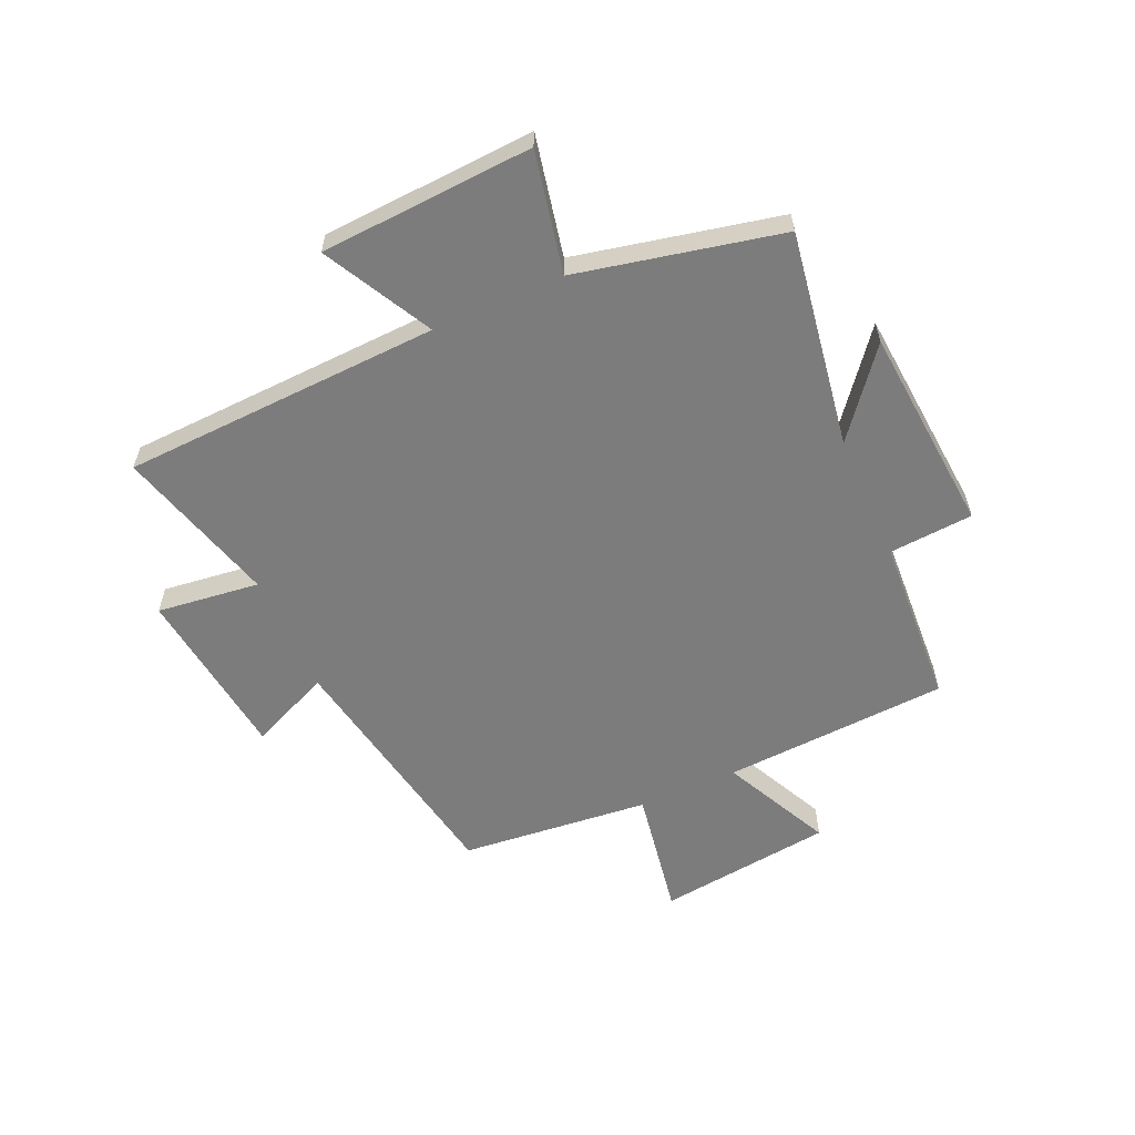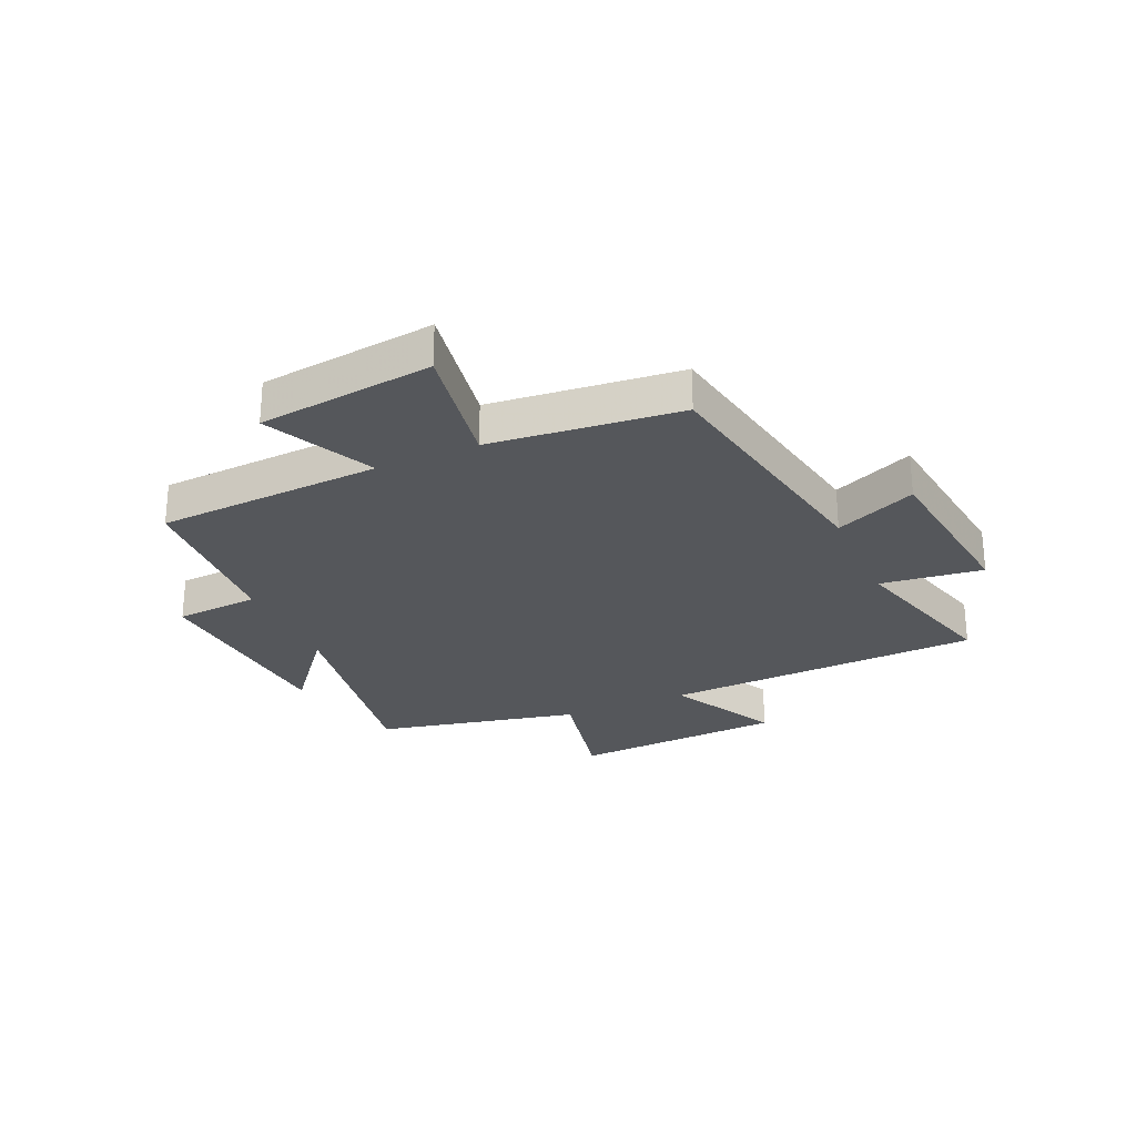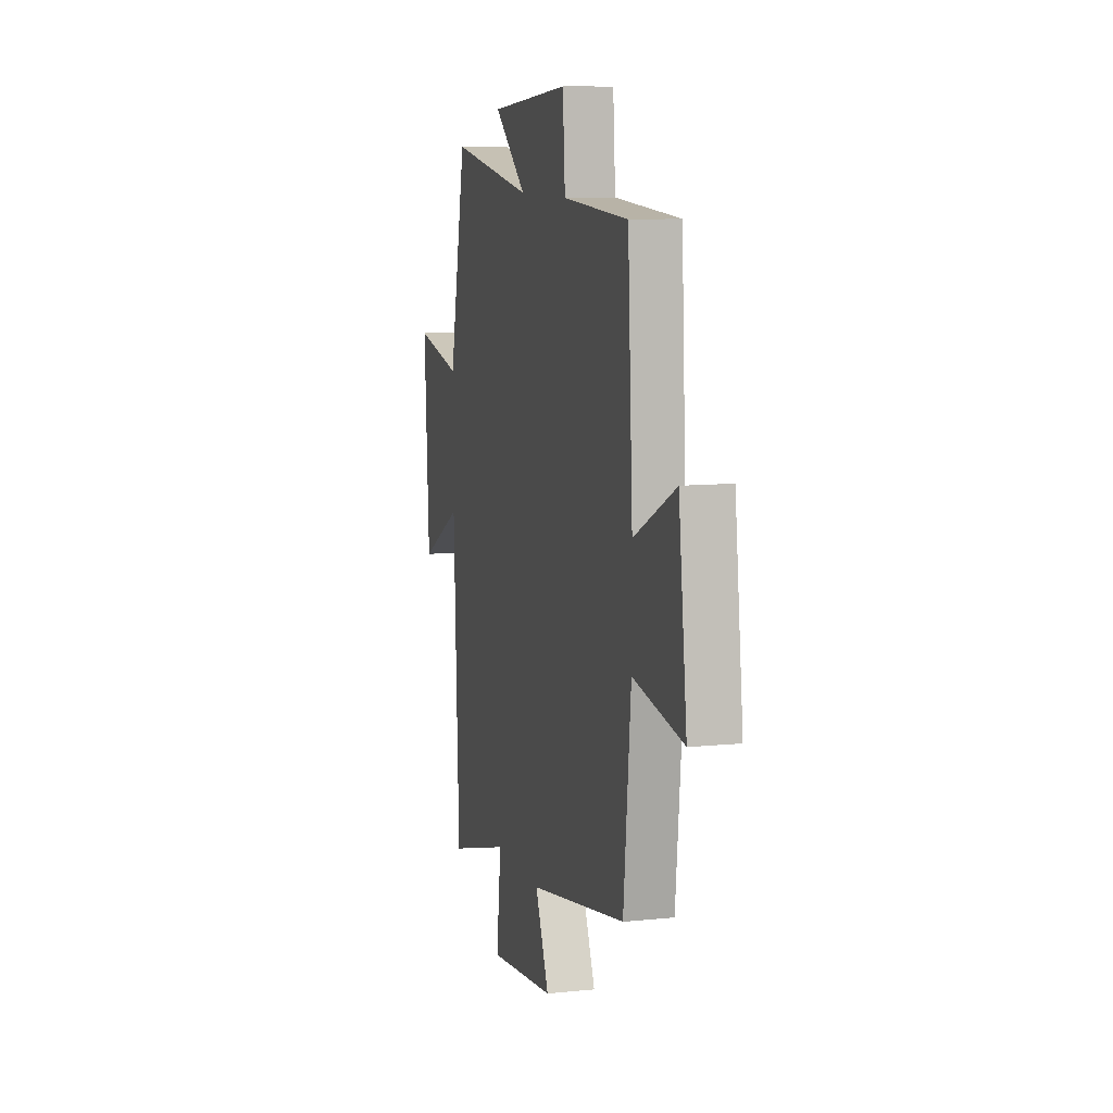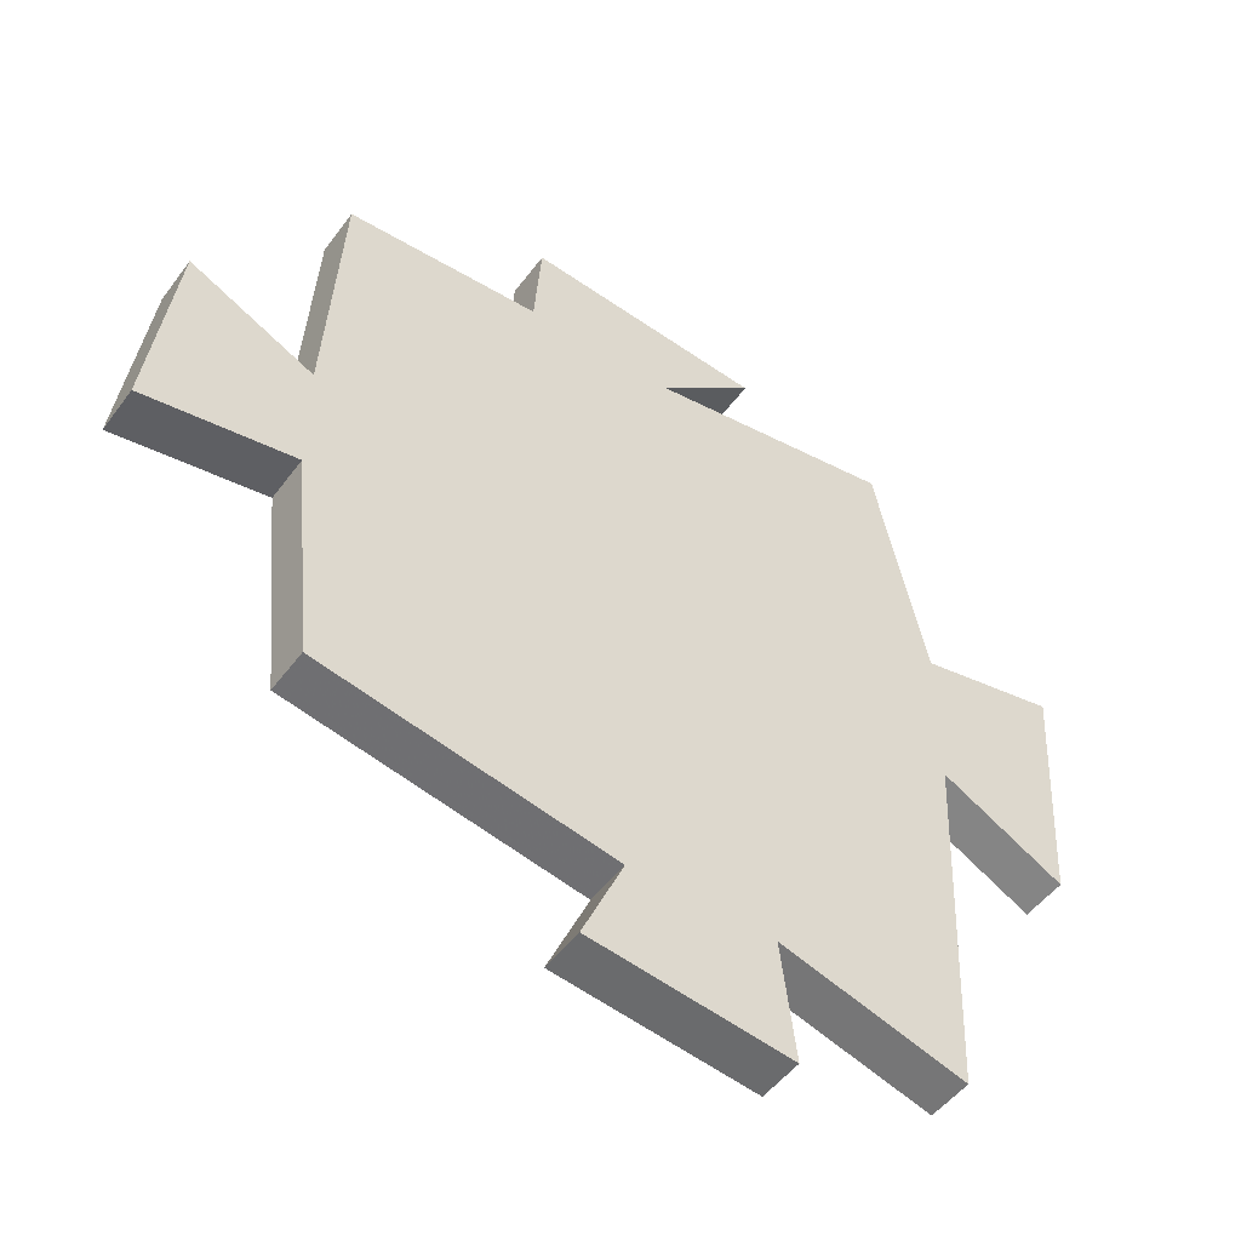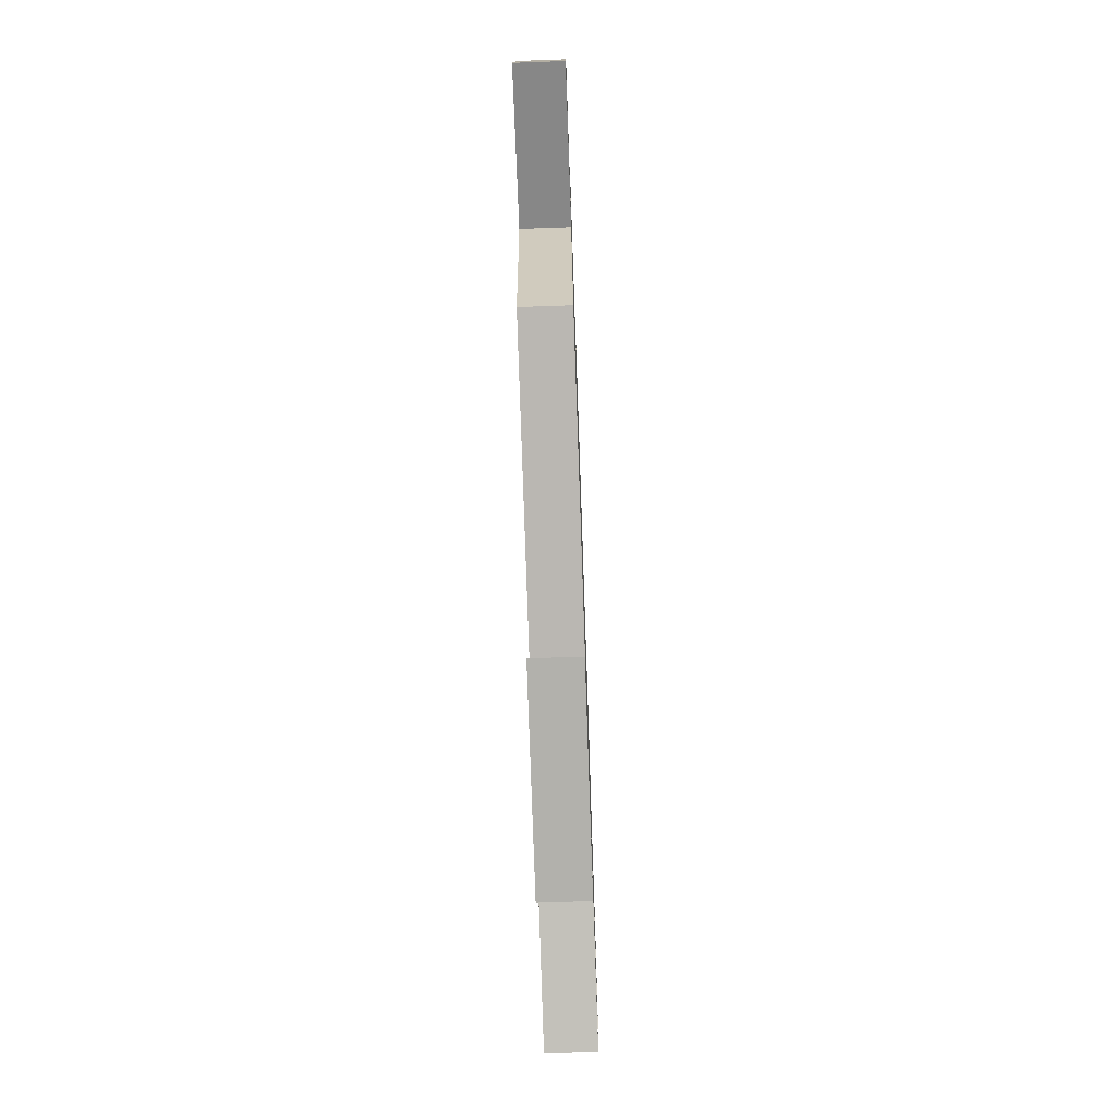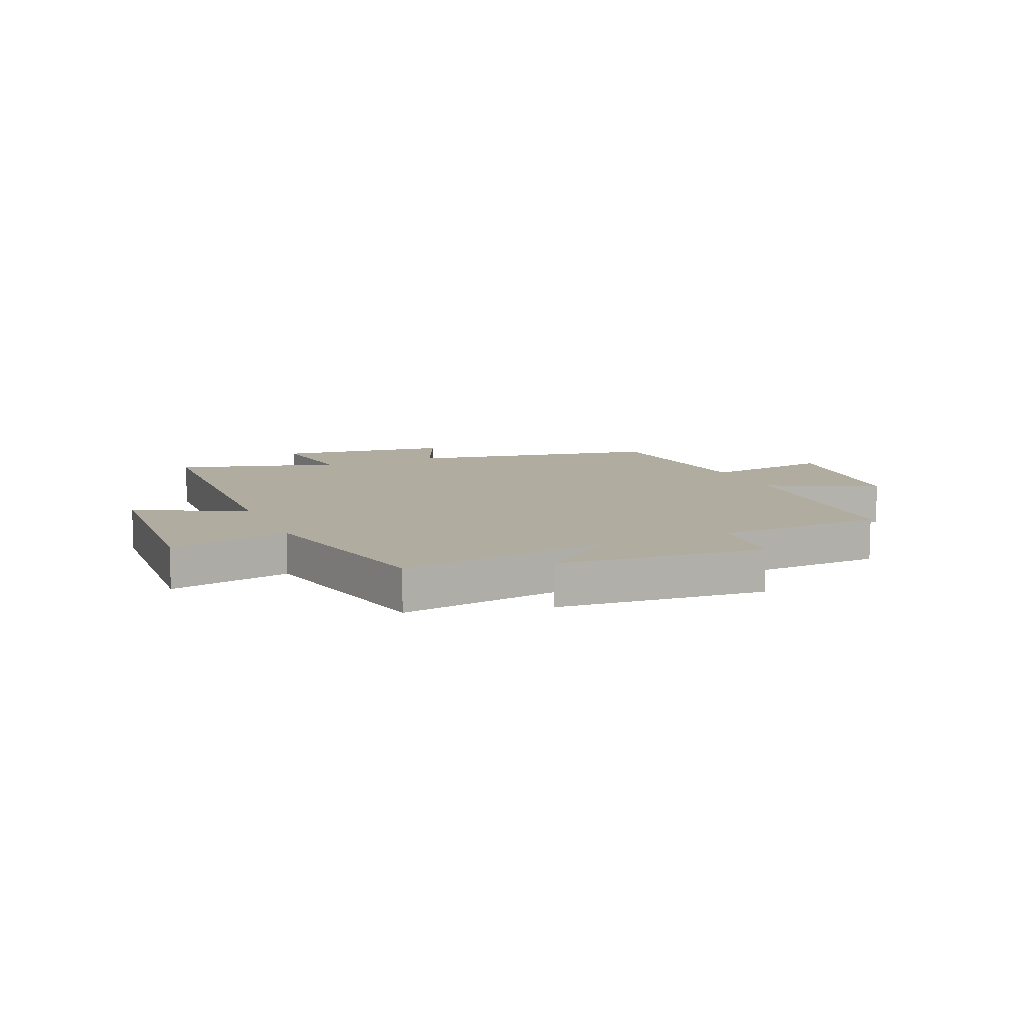
<metadata>
{"format":"obj","ext":"obj","renderer":"f3d","projection":"perspective","resolution":1024,"background":"white","views":[{"elev":-58.8,"azim":-66.0,"up":"+Y"},{"elev":-26.8,"azim":113.8,"up":"+Y"},{"elev":9.6,"azim":74.9,"up":"+Z"},{"elev":-49.9,"azim":144.9,"up":"+Z"},{"elev":-71.8,"azim":92.0,"up":"+Z"},{"elev":10.0,"azim":-23.2,"up":"+Y"}]}
</metadata>
<code>
v -0.476 0.07 -0.58
v -0.5 0.07 -0.024
v -0.689 0.07 -0.124
v -0.711 0.07 0.248
v -0.5 0.07 0.204
v -0.423 0.07 0.56
v -0.045 0.07 0.5
v -0.192 0.07 0.617
v 0.17 0.07 0.647
v 0.181 0.07 0.5
v 0.477 0.07 0.483
v 0.5 0.07 0.089
v 0.689 0.07 0.181
v 0.727 0.07 -0.125
v 0.5 0.07 -0.087
v 0.467 0.07 -0.418
v 0.026 0.07 -0.5
v 0.088 0.07 -0.641
v -0.216 0.07 -0.679
v -0.194 0.07 -0.5
v -0.476 0 -0.58
v -0.5 0 -0.024
v -0.689 0 -0.124
v -0.711 0 0.248
v -0.5 0 0.204
v -0.423 0 0.56
v -0.045 0 0.5
v -0.192 0 0.617
v 0.17 0 0.647
v 0.181 0 0.5
v 0.477 0 0.483
v 0.5 0 0.089
v 0.689 0 0.181
v 0.727 0 -0.125
v 0.5 0 -0.087
v 0.467 0 -0.418
v 0.026 0 -0.5
v 0.088 0 -0.641
v -0.216 0 -0.679
v -0.194 0 -0.5
f 17 18 19 20
f 15 16 17 20
f 15 20 1 2
f 12 13 14 15
f 10 11 12 15
f 10 15 2
f 7 8 9 10
f 7 10 2 3
f 5 6 7
f 5 7 3
f 3 4 5
f 40 39 38 37
f 40 37 36 35
f 22 21 40 35
f 35 34 33 32
f 35 32 31 30
f 22 35 30
f 30 29 28 27
f 23 22 30 27
f 27 26 25
f 23 27 25
f 25 24 23
f 1 21 22 2
f 2 22 23 3
f 3 23 24 4
f 4 24 25 5
f 5 25 26 6
f 6 26 27 7
f 7 27 28 8
f 8 28 29 9
f 9 29 30 10
f 10 30 31 11
f 11 31 32 12
f 12 32 33 13
f 13 33 34 14
f 14 34 35 15
f 15 35 36 16
f 16 36 37 17
f 17 37 38 18
f 18 38 39 19
f 19 39 40 20
f 20 40 21 1

</code>
